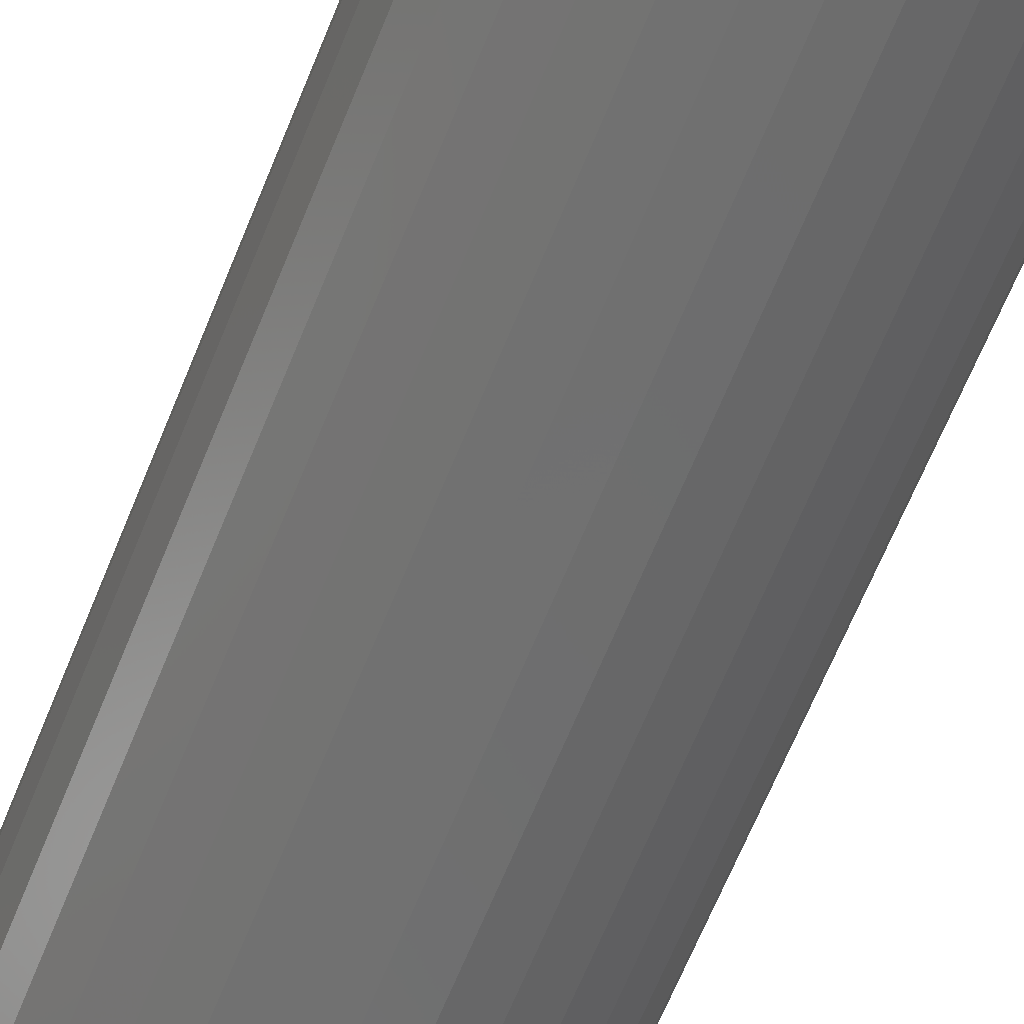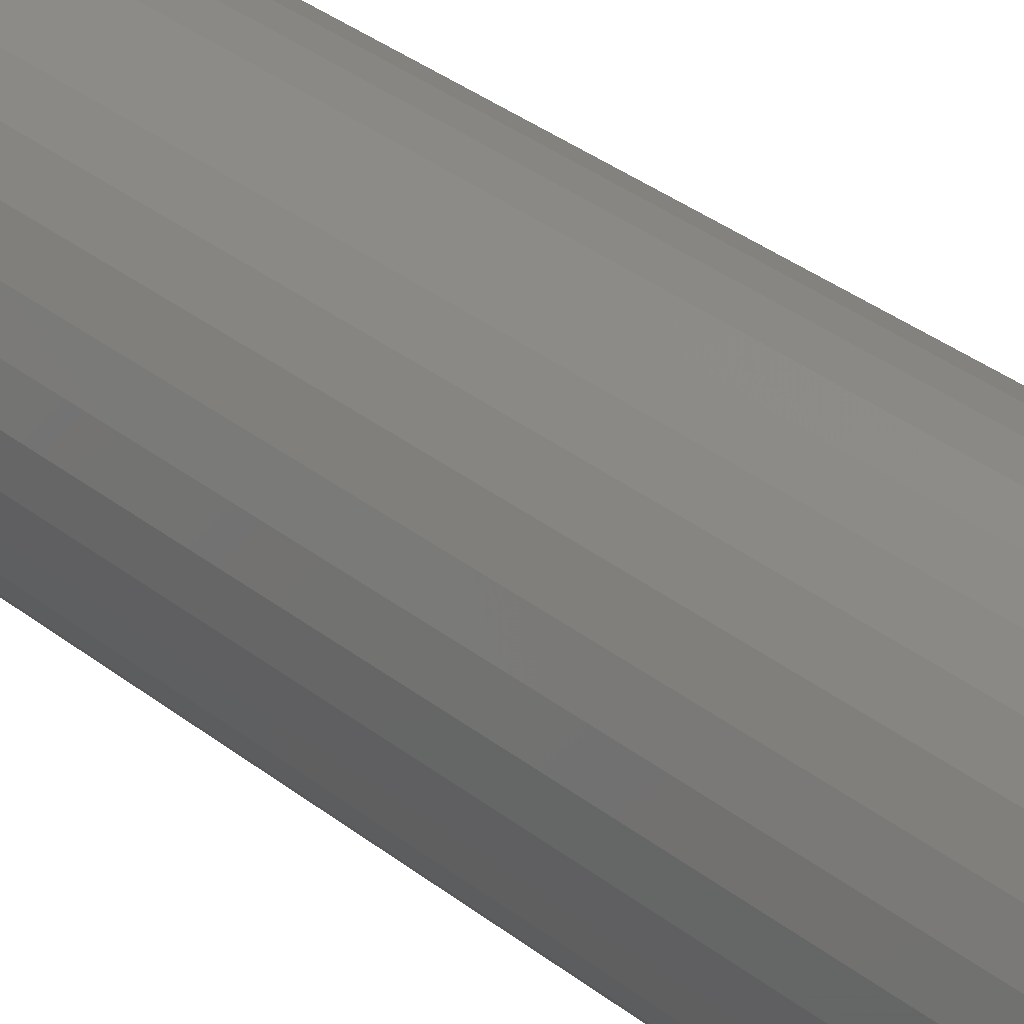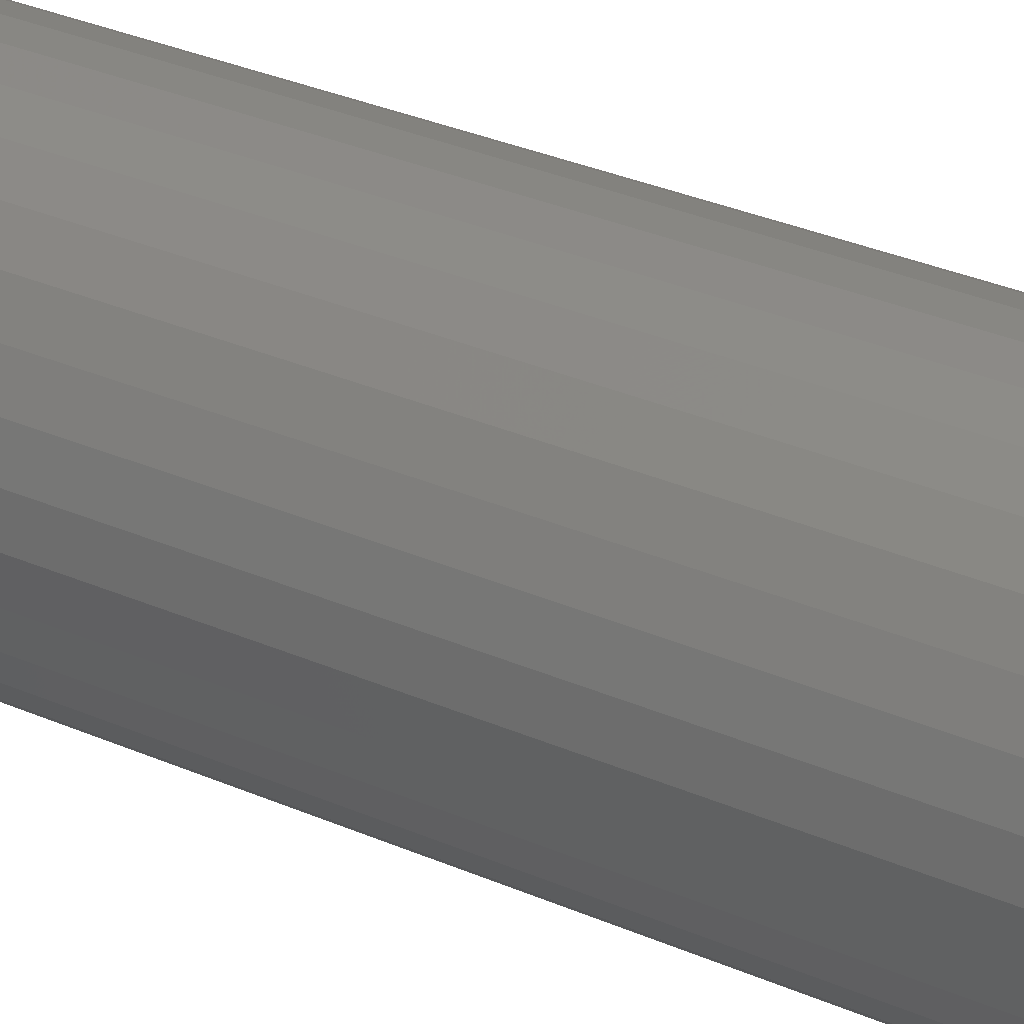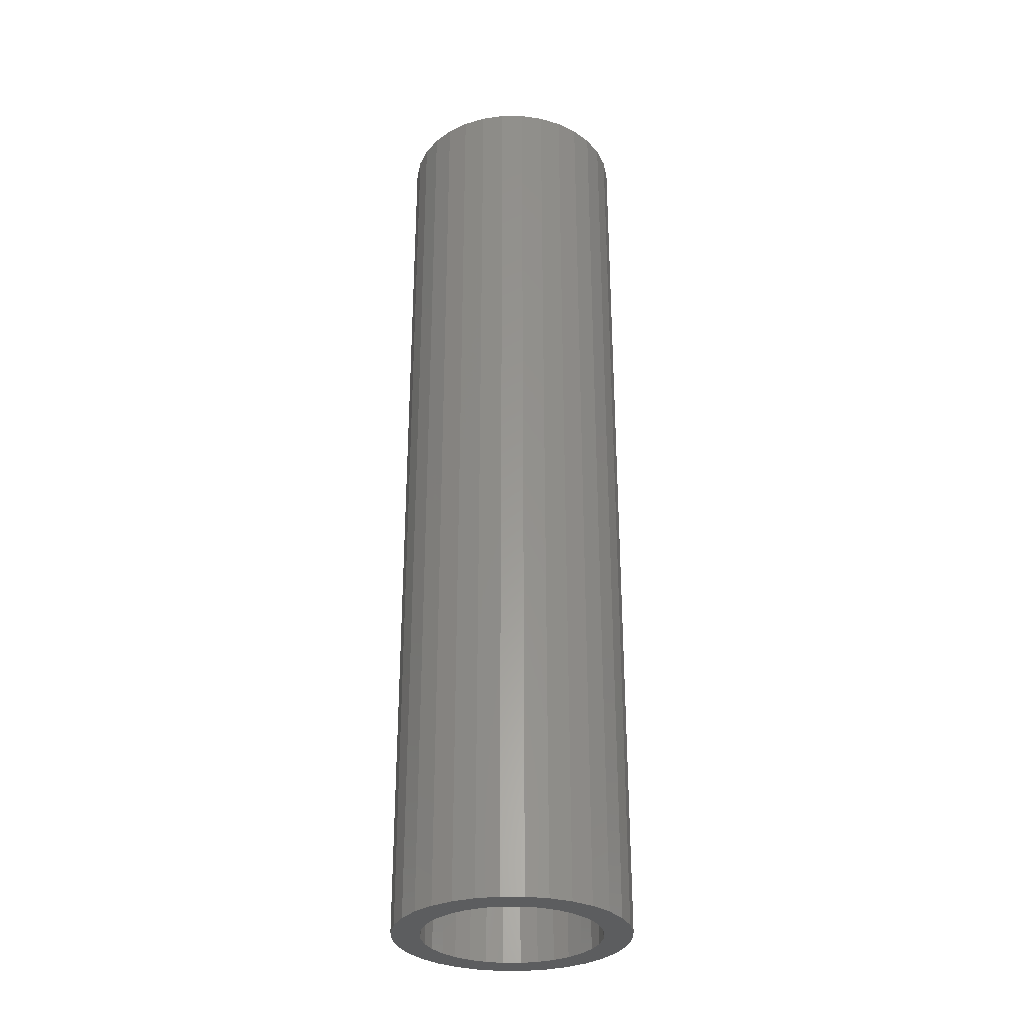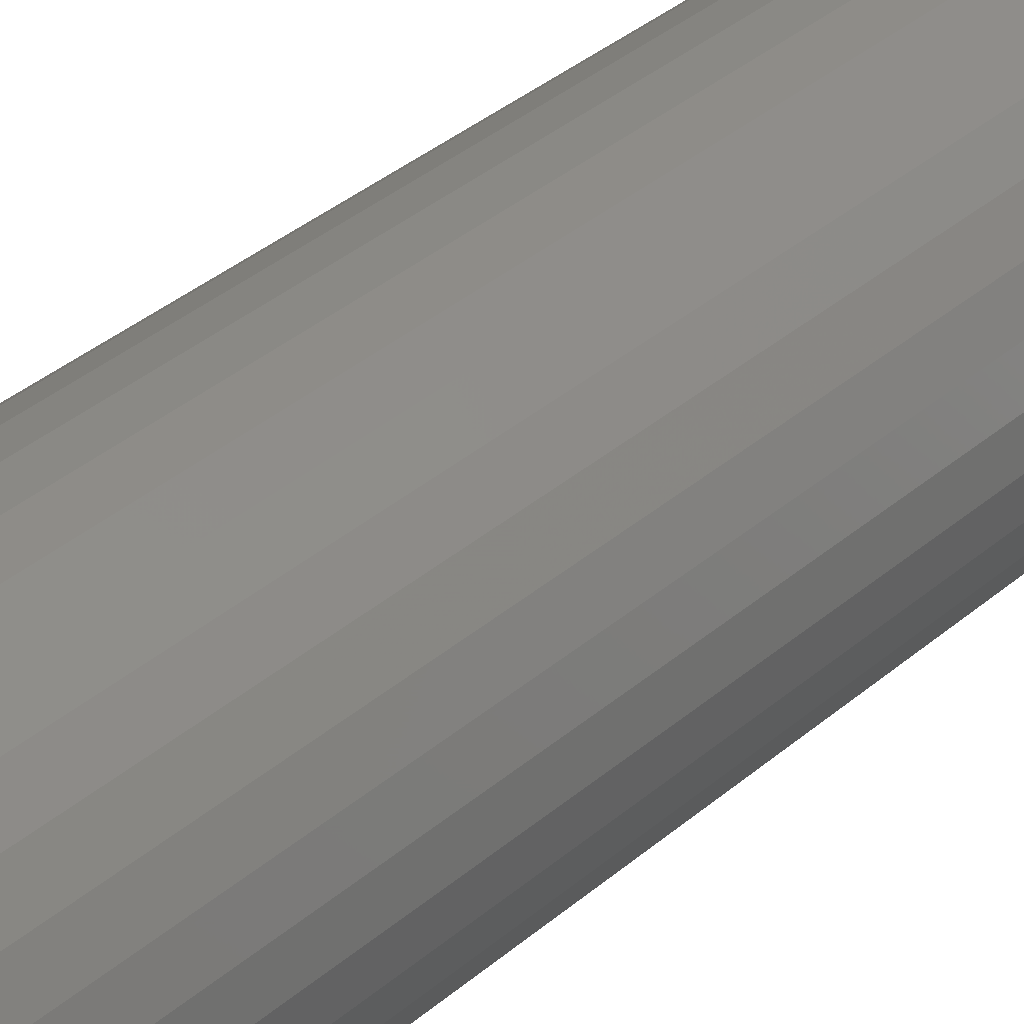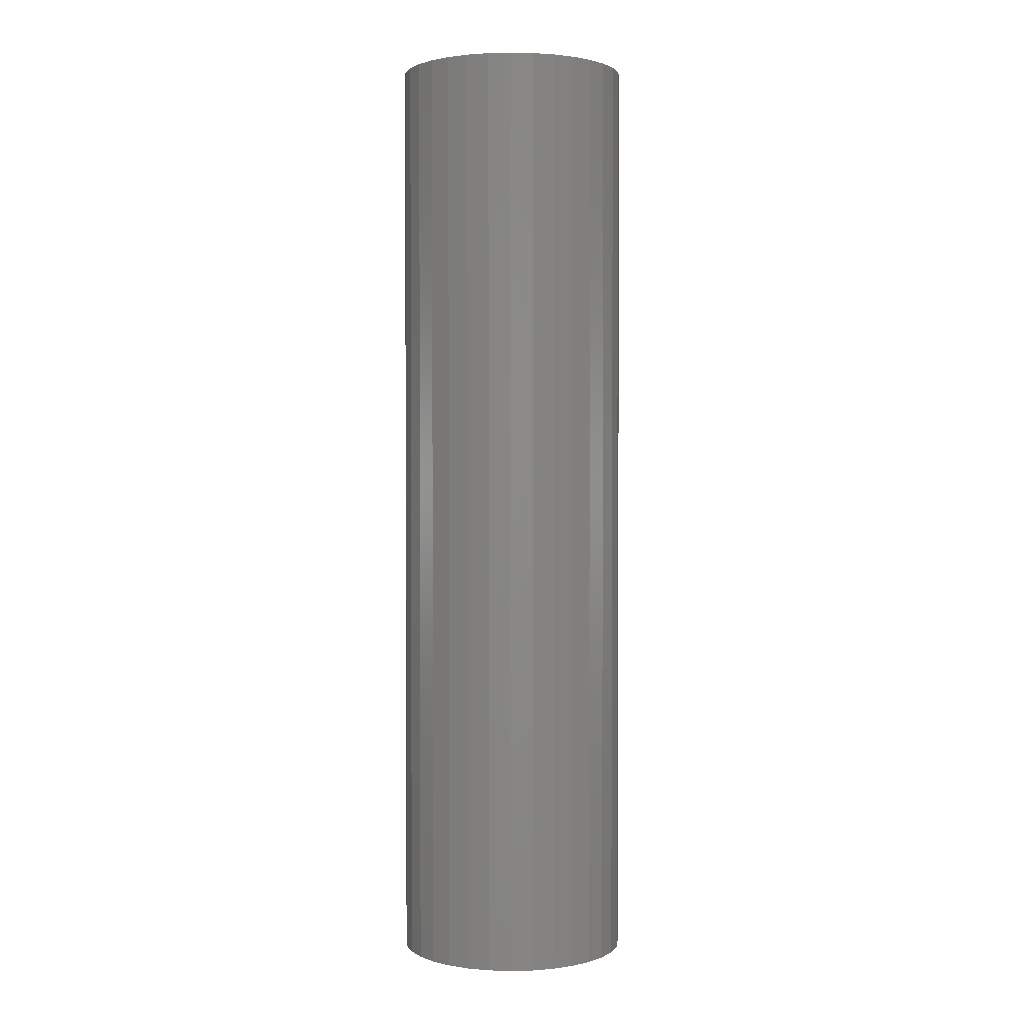
<metadata>
{"format":"stl","ext":"stl","renderer":"f3d","projection":"perspective","resolution":1024,"background":"white","views":[{"elev":-61.3,"azim":158.7,"up":"+Y"},{"elev":33.2,"azim":137.4,"up":"+Y"},{"elev":28.6,"azim":-55.8,"up":"+Y"},{"elev":-30.8,"azim":61.8,"up":"+Z"},{"elev":33.0,"azim":-140.4,"up":"+Y"},{"elev":1.7,"azim":-89.3,"up":"+Z"}]}
</metadata>
<code>
# stl→obj: 128 verts, 252 faces
v 0.4923 -0.01946 0
v 0.4558 -0.02203 0
v 0.4657 -0.0139 0
v 0.483 -0.02229 0
v 0.4744 -0.02689 0
v 0.4477 -0.03193 0
v 0.4669 -0.03308 0
v 0.4607 -0.04062 0
v 0.4417 -0.04324 0
v 0.4561 -0.04922 0
v 0.4379 -0.0555 0
v 0.4533 -0.05855 0
v 0.4379 -0.08101 0
v 0.4533 -0.07796 0
v 0.4561 -0.0873 0
v 0.4417 -0.09328 0
v 0.4607 -0.0959 0
v 0.4477 -0.1046 0
v 0.4669 -0.1034 0
v 0.4744 -0.1096 0
v 0.4558 -0.1145 0
v 0.483 -0.1142 0
v 0.4923 -0.1171 0
v 0.4657 -0.1226 0
v 0.5211 -0.02229 0
v 0.5118 -0.01946 0
v 0.5384 -0.0139 0
v 0.5483 -0.02203 0
v 0.5297 -0.02689 0
v 0.5564 -0.03193 0
v 0.5372 -0.03308 0
v 0.5434 -0.04062 0
v 0.5625 -0.04324 0
v 0.548 -0.04922 0
v 0.5662 -0.0555 0
v 0.5509 -0.05855 0
v 0.5518 -0.06826 0
v 0.548 -0.0873 0
v 0.5509 -0.07796 0
v 0.5662 -0.08101 0
v 0.5625 -0.09328 0
v 0.5434 -0.0959 0
v 0.5564 -0.1046 0
v 0.5372 -0.1034 0
v 0.5297 -0.1096 0
v 0.5483 -0.1145 0
v 0.5211 -0.1142 0
v 0.5118 -0.1171 0
v 0.5384 -0.1226 0
v 0.4367 -0.06826 0
v 0.4523 -0.06826 0
v 0.5674 -0.06826 0
v 0.5021 -0.118 0
v 0.5271 -0.1287 0
v 0.5148 -0.1324 0
v 0.5021 -0.1336 0
v 0.4893 -0.1324 0
v 0.477 -0.1287 0
v 0.5021 -0.0185 0
v 0.477 -0.007855 0
v 0.4893 -0.004135 0
v 0.5021 -0.002878 0
v 0.5148 -0.004135 0
v 0.5271 -0.007855 0
v 0.5118 -0.1171 0.5156
v 0.5211 -0.1142 0.5156
v 0.5297 -0.1096 0.5156
v 0.5372 -0.1034 0.5156
v 0.5434 -0.0959 0.5156
v 0.548 -0.0873 0.5156
v 0.5509 -0.07796 0.5156
v 0.5518 -0.06826 0.5156
v 0.5021 -0.118 0.5156
v 0.4923 -0.1171 0.5156
v 0.483 -0.1142 0.5156
v 0.4744 -0.1096 0.5156
v 0.4669 -0.1034 0.5156
v 0.4607 -0.0959 0.5156
v 0.4561 -0.0873 0.5156
v 0.4533 -0.07796 0.5156
v 0.4523 -0.06826 0.5156
v 0.4923 -0.01946 0.5156
v 0.483 -0.02229 0.5156
v 0.4744 -0.02689 0.5156
v 0.4669 -0.03308 0.5156
v 0.4607 -0.04062 0.5156
v 0.4561 -0.04922 0.5156
v 0.4533 -0.05855 0.5156
v 0.5021 -0.0185 0.5156
v 0.5118 -0.01946 0.5156
v 0.5211 -0.02229 0.5156
v 0.5297 -0.02689 0.5156
v 0.5372 -0.03308 0.5156
v 0.5434 -0.04062 0.5156
v 0.548 -0.04922 0.5156
v 0.5509 -0.05855 0.5156
v 0.5674 -0.06826 0.5312
v 0.5662 -0.08101 0.5312
v 0.5625 -0.09328 0.5312
v 0.5564 -0.1046 0.5312
v 0.5483 -0.1145 0.5312
v 0.5384 -0.1226 0.5312
v 0.5271 -0.1287 0.5312
v 0.5148 -0.1324 0.5312
v 0.5021 -0.1336 0.5312
v 0.4893 -0.1324 0.5312
v 0.477 -0.1287 0.5312
v 0.4657 -0.1226 0.5312
v 0.4558 -0.1145 0.5312
v 0.4477 -0.1046 0.5312
v 0.4417 -0.09328 0.5312
v 0.4379 -0.08101 0.5312
v 0.4367 -0.06826 0.5312
v 0.4379 -0.0555 0.5312
v 0.4417 -0.04324 0.5312
v 0.4477 -0.03193 0.5312
v 0.4558 -0.02203 0.5312
v 0.4657 -0.0139 0.5312
v 0.477 -0.007855 0.5312
v 0.4893 -0.004135 0.5312
v 0.5021 -0.002878 0.5312
v 0.5148 -0.004135 0.5312
v 0.5271 -0.007855 0.5312
v 0.5384 -0.0139 0.5312
v 0.5483 -0.02203 0.5312
v 0.5564 -0.03193 0.5312
v 0.5625 -0.04324 0.5312
v 0.5662 -0.0555 0.5312
f 1 2 3
f 4 2 1
f 2 4 5
f 5 6 2
f 7 6 5
f 6 7 8
f 8 9 6
f 9 8 10
f 10 11 9
f 12 11 10
f 13 14 15
f 15 16 13
f 17 16 15
f 18 16 17
f 17 19 18
f 18 19 20
f 20 21 18
f 22 21 20
f 21 22 23
f 23 24 21
f 25 26 27
f 28 25 27
f 29 25 28
f 30 29 28
f 30 31 29
f 32 31 30
f 33 32 30
f 34 32 33
f 35 34 33
f 35 36 34
f 36 35 37
f 38 39 40
f 41 38 40
f 41 42 38
f 42 41 43
f 44 42 43
f 45 44 43
f 46 45 43
f 47 45 46
f 48 47 46
f 49 48 46
f 50 11 12
f 50 12 51
f 50 51 14
f 50 14 13
f 52 40 39
f 52 39 37
f 52 37 35
f 53 48 49
f 53 49 54
f 53 54 55
f 53 55 56
f 53 56 57
f 53 57 58
f 53 58 24
f 53 24 23
f 59 1 3
f 59 3 60
f 59 60 61
f 59 61 62
f 59 62 63
f 59 63 64
f 59 64 27
f 59 27 26
f 53 65 48
f 48 65 66
f 48 66 47
f 47 66 67
f 47 67 45
f 45 67 68
f 45 68 44
f 44 68 69
f 44 69 42
f 42 69 70
f 42 70 38
f 38 70 71
f 38 71 39
f 39 71 72
f 39 72 37
f 65 53 73
f 73 53 23
f 73 23 74
f 74 23 22
f 74 22 75
f 75 22 20
f 75 20 76
f 76 20 19
f 76 19 77
f 77 19 17
f 77 17 78
f 78 17 15
f 78 15 79
f 79 15 14
f 79 14 80
f 80 14 51
f 80 51 81
f 59 82 1
f 1 82 83
f 1 83 4
f 4 83 84
f 4 84 5
f 5 84 85
f 5 85 7
f 7 85 86
f 7 86 8
f 8 86 87
f 8 87 10
f 10 87 88
f 10 88 12
f 12 88 81
f 12 81 51
f 82 59 89
f 89 59 26
f 89 26 90
f 90 26 25
f 90 25 91
f 91 25 29
f 91 29 92
f 92 29 31
f 92 31 93
f 93 31 32
f 93 32 94
f 94 32 34
f 94 34 95
f 95 34 36
f 95 36 96
f 96 36 37
f 96 37 72
f 52 97 40
f 40 97 98
f 40 98 41
f 41 98 99
f 41 99 43
f 43 99 100
f 43 100 46
f 46 100 101
f 46 101 49
f 49 101 102
f 49 102 54
f 54 102 103
f 54 103 55
f 55 103 104
f 55 104 56
f 56 104 105
f 56 105 57
f 57 105 106
f 57 106 58
f 58 106 107
f 58 107 24
f 24 107 108
f 24 108 21
f 21 108 109
f 21 109 18
f 18 109 110
f 18 110 16
f 16 110 111
f 16 111 13
f 13 111 112
f 13 112 50
f 50 112 113
f 50 113 11
f 11 113 114
f 11 114 9
f 9 114 115
f 9 115 6
f 6 115 116
f 6 116 2
f 2 116 117
f 2 117 3
f 3 117 118
f 3 118 60
f 60 118 119
f 60 119 61
f 61 119 120
f 61 120 62
f 62 120 121
f 62 121 63
f 63 121 122
f 63 122 64
f 64 122 123
f 64 123 27
f 27 123 124
f 27 124 28
f 28 124 125
f 28 125 30
f 30 125 126
f 30 126 33
f 33 126 127
f 33 127 35
f 35 127 128
f 35 128 52
f 52 128 97
f 120 122 121
f 122 120 119
f 122 119 123
f 123 119 118
f 123 118 124
f 124 118 117
f 124 117 125
f 125 117 116
f 125 116 126
f 100 109 101
f 101 109 108
f 101 108 102
f 102 108 107
f 102 107 103
f 103 107 106
f 103 106 104
f 104 106 105
f 126 116 127
f 127 116 115
f 127 115 128
f 128 115 114
f 128 114 97
f 97 114 113
f 97 113 98
f 98 113 112
f 98 112 99
f 99 112 111
f 99 111 100
f 100 111 110
f 100 110 109
f 83 82 89
f 83 89 90
f 91 83 90
f 84 83 91
f 92 84 91
f 85 84 92
f 93 85 92
f 86 85 93
f 94 86 93
f 87 86 94
f 95 87 94
f 88 87 95
f 96 88 95
f 70 79 71
f 78 79 70
f 69 78 70
f 77 78 69
f 68 77 69
f 76 77 68
f 67 76 68
f 75 76 67
f 66 75 67
f 74 75 66
f 73 74 66
f 65 73 66
f 79 80 71
f 71 80 81
f 71 81 72
f 72 81 88
f 72 88 96

</code>
